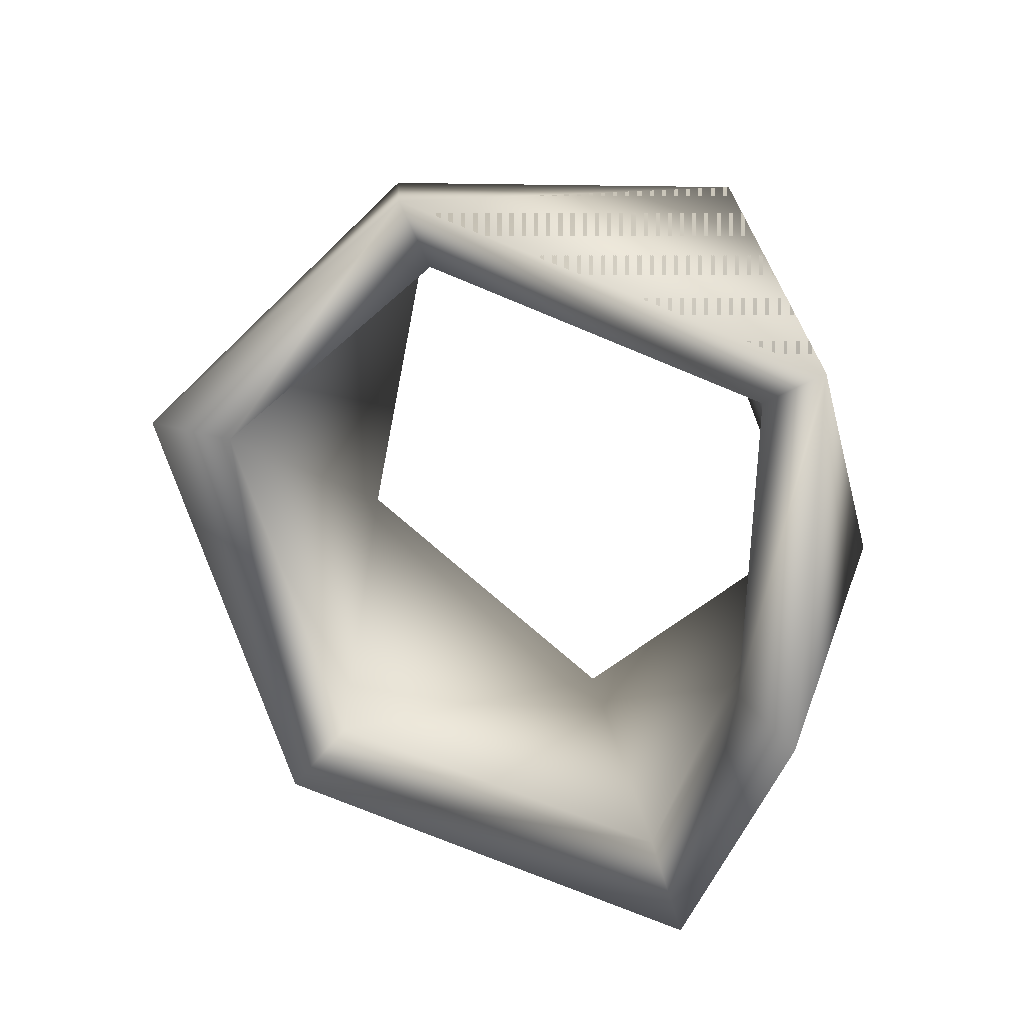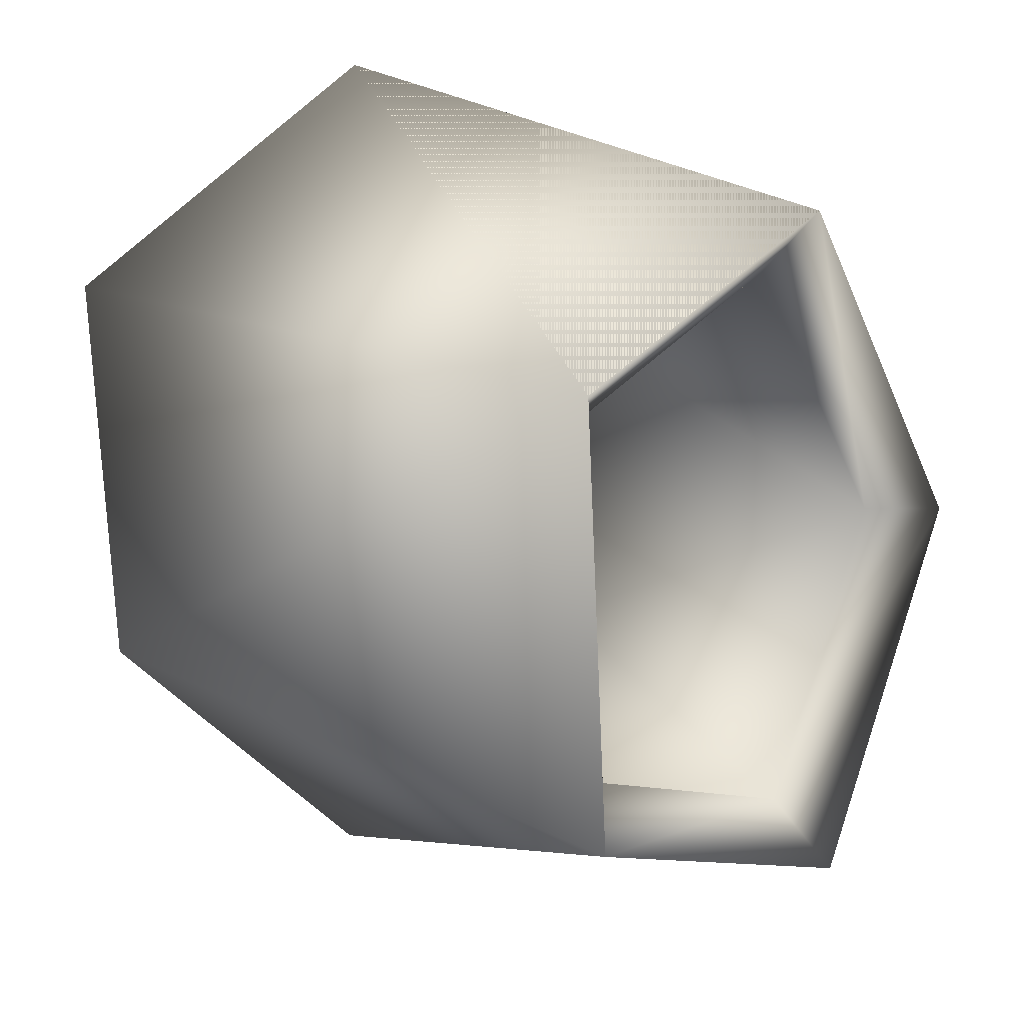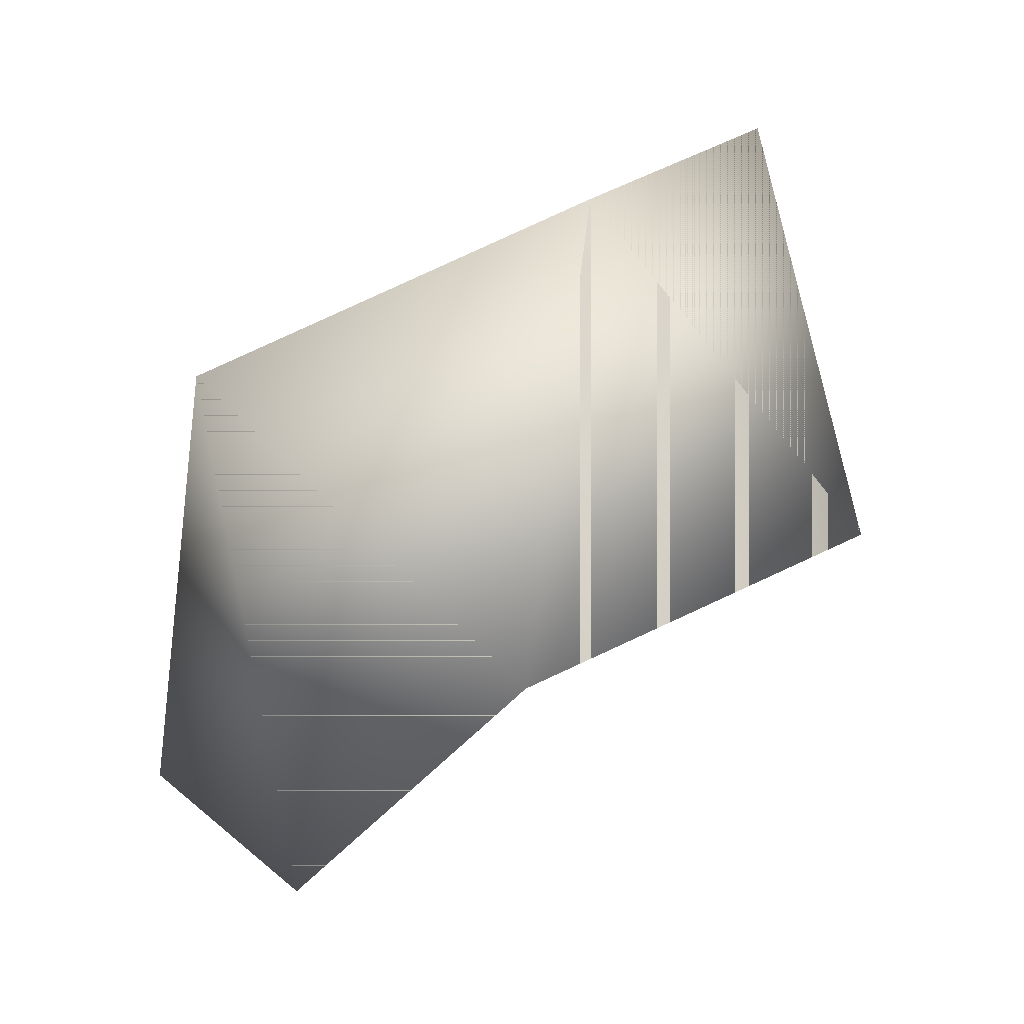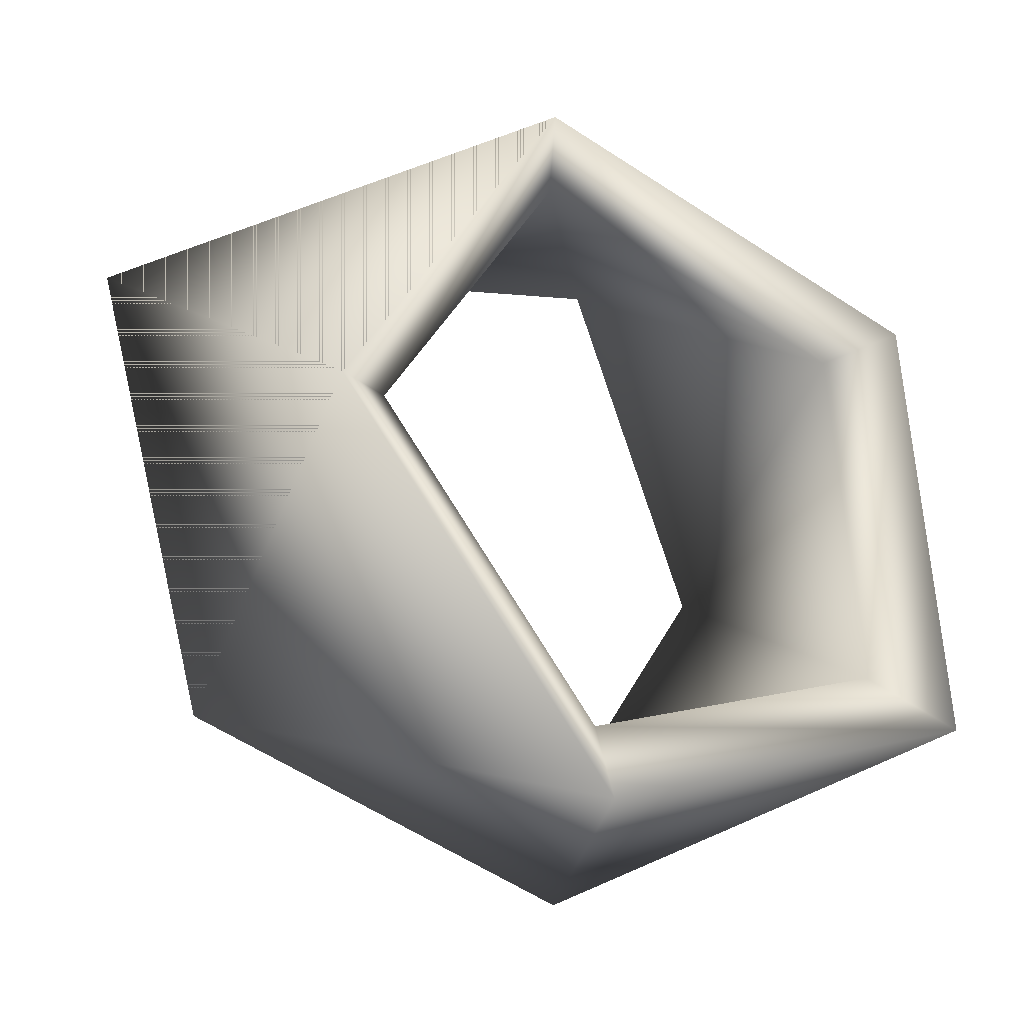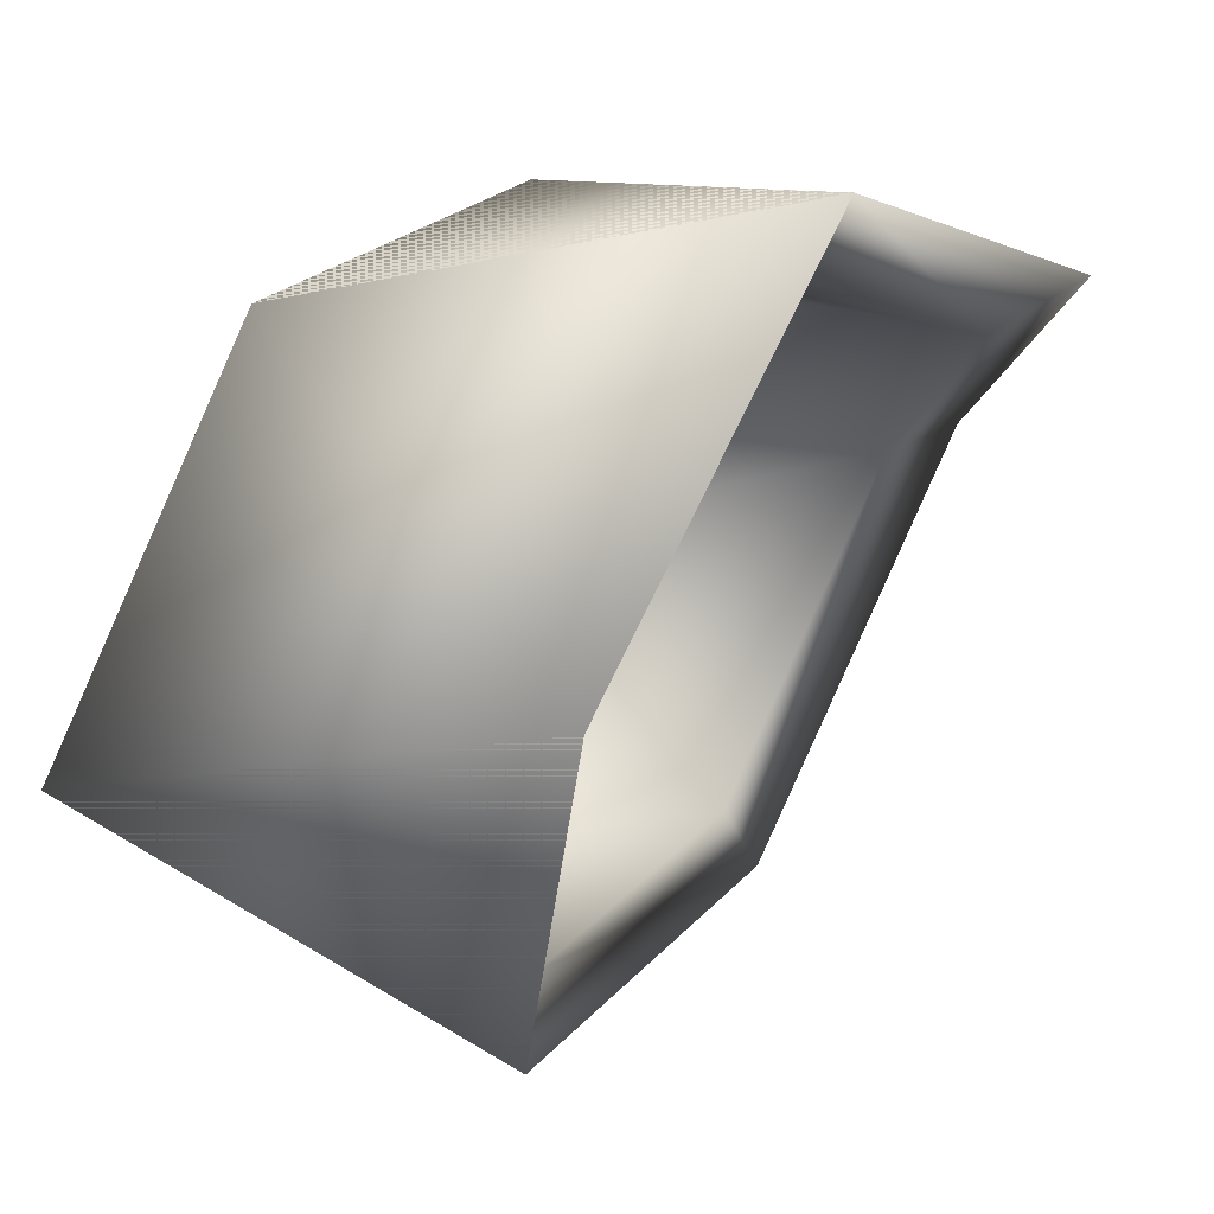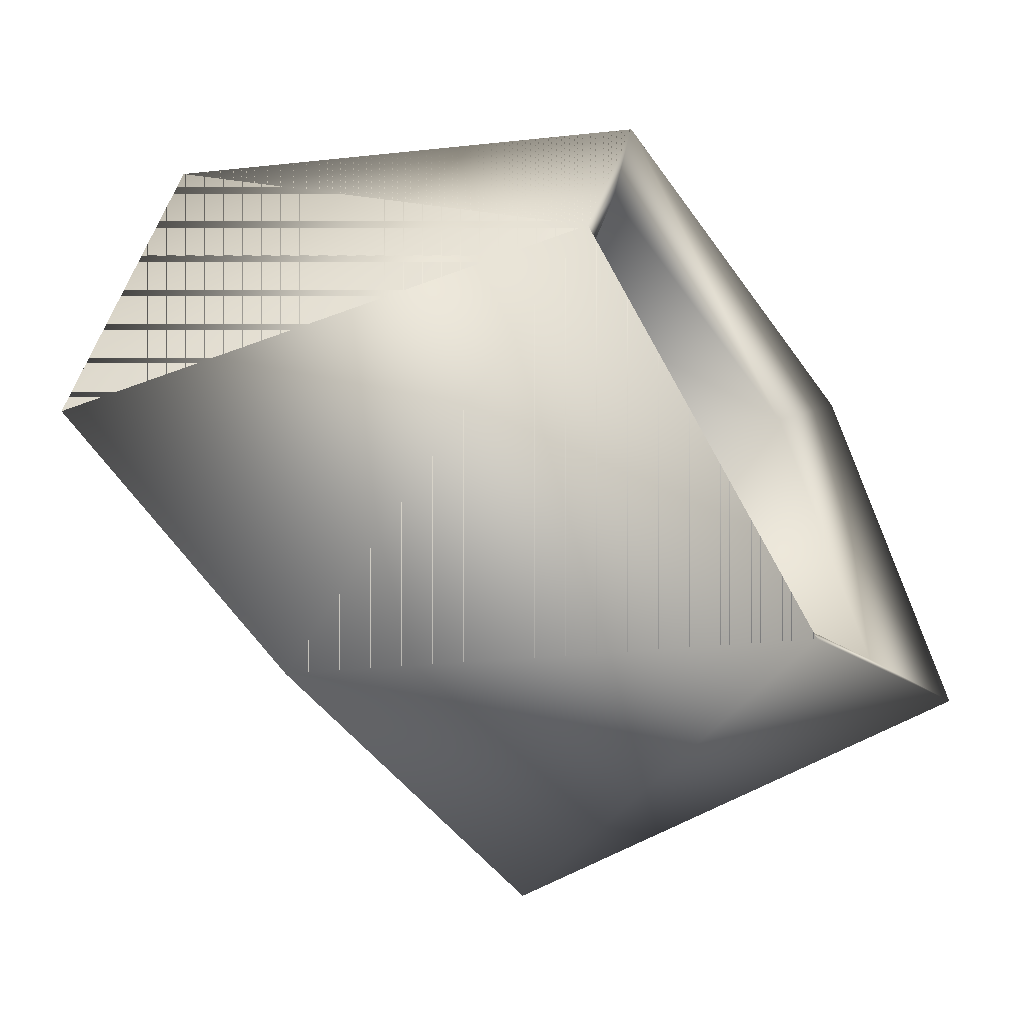
<metadata>
{"format":"obj","ext":"obj","renderer":"f3d","projection":"perspective","resolution":1024,"background":"white","views":[{"elev":-65.6,"azim":79.2,"up":"+Z"},{"elev":72.1,"azim":-71.2,"up":"+Y"},{"elev":-15.2,"azim":-128.9,"up":"+Z"},{"elev":8.4,"azim":-37.0,"up":"+Y"},{"elev":-13.3,"azim":103.6,"up":"+Y"},{"elev":51.7,"azim":-102.6,"up":"+Y"}]}
</metadata>
<code>
o Icosphere.001
v 0 -1.216 -0
v -0.6392 -0.5437 1.078
v -1.034 -0.5437 -0.4119
v 0.6392 -0.5437 1.078
v 1.034 -0.5437 -0.4119
v -1.034 0.5437 0.4119
v 0.9566 0.7237 -1.036
v 1.034 0.5437 0.4119
v -0.9566 0.7237 -1.036
v 0 1.216 0
v 0 0.8121 -1.506
v 0 -1.216 -0
v -0.6392 -0.5437 1.078
v -1.034 -0.5437 -0.4119
v 0.6392 -0.5437 1.078
v 1.034 -0.5437 -0.4119
v -1.034 0.5437 0.4119
v 0.9566 0.7237 -1.036
v 1.034 0.5437 0.4119
v -0.9566 0.7237 -1.036
v 0 1.216 0
v 0 0.8121 -1.506
v -0.7662 0.6009 -0.8556
v -0 0.995 -0.02573
v 0.5119 -0.4143 0.8379
v 0.8284 0.4567 0.3041
v 0.8284 -0.4143 -0.3556
v -0.8284 0.4567 0.3041
v -0.5119 -0.4143 0.8379
v 0.7662 0.6009 -0.8556
v -0 0.6716 -1.232
v -0 -0.9526 -0.02573
v -0.8284 -0.4143 -0.3556
f 1 2 3
f 2 1 4
f 1 5 4
f 3 2 6
f 4 5 8
f 3 6 9
f 5 7 8
f 9 6 10
f 11 10 7
f 8 7 10
f 11 9 10
f 12 14 13
f 13 15 12
f 12 15 16
f 14 17 13
f 15 19 16
f 14 20 17
f 16 19 18
f 20 21 17
f 22 18 21
f 19 21 18
f 22 21 20
f 32 29 33
f 29 32 25
f 32 27 25
f 33 29 28
f 25 27 26
f 33 28 23
f 27 30 26
f 23 28 24
f 31 24 30
f 26 30 24
f 31 23 24
f 16 32 12
f 14 23 20
f 14 32 33
f 17 29 13
f 19 25 26
f 18 31 30
f 16 30 27
f 20 31 22
f 21 28 17
f 15 29 25
f 21 26 24
f 16 27 32
f 14 33 23
f 14 12 32
f 17 28 29
f 19 15 25
f 18 22 31
f 16 18 30
f 20 23 31
f 21 24 28
f 15 13 29
f 21 19 26

</code>
